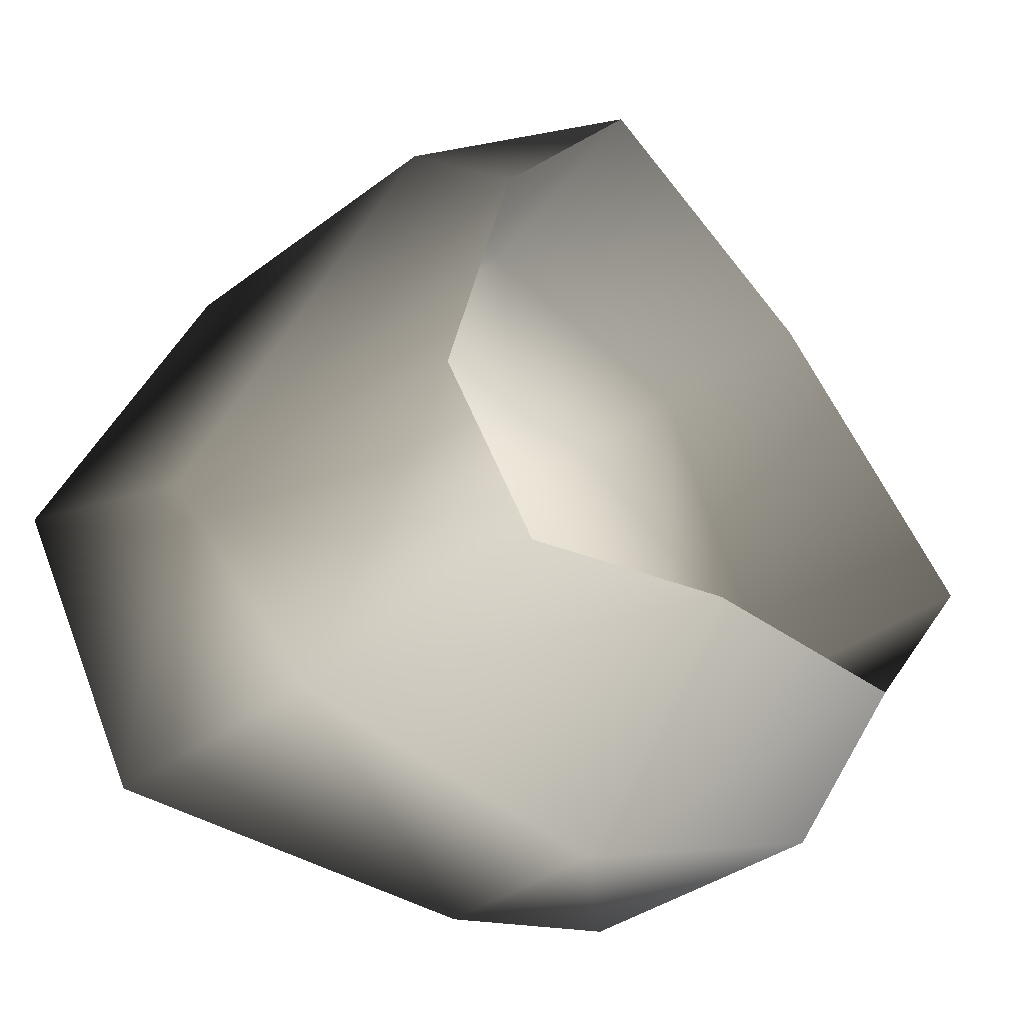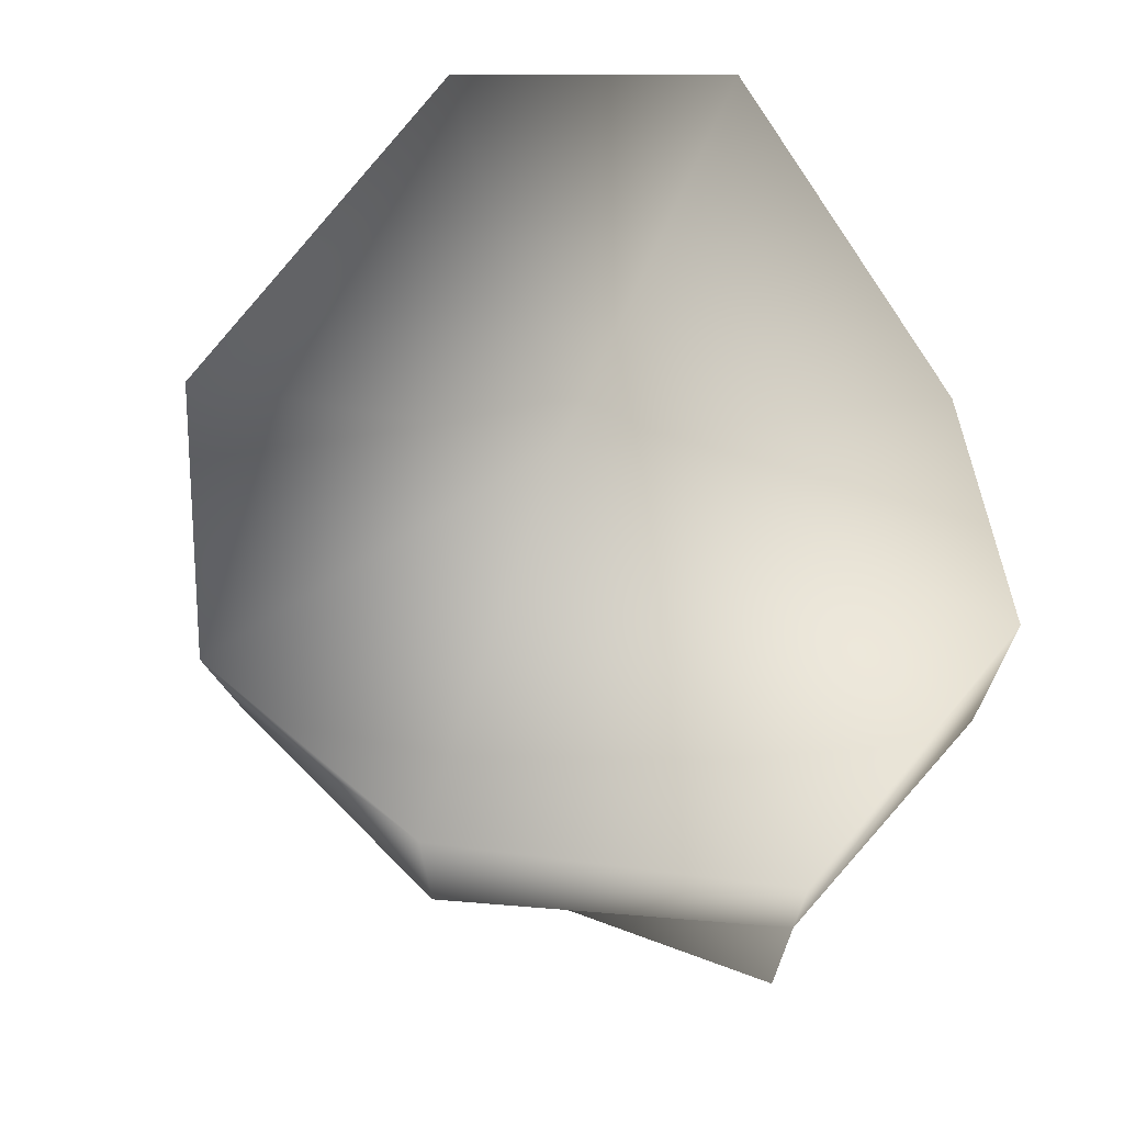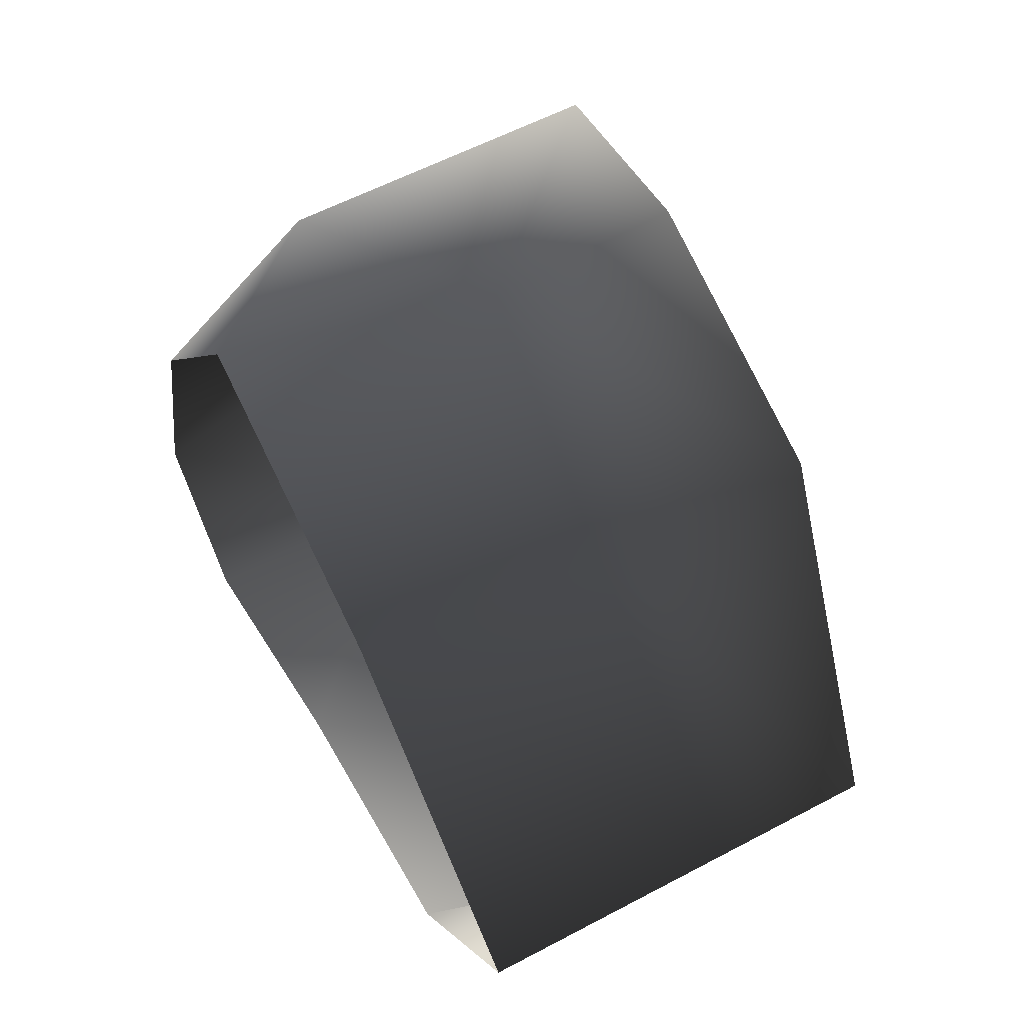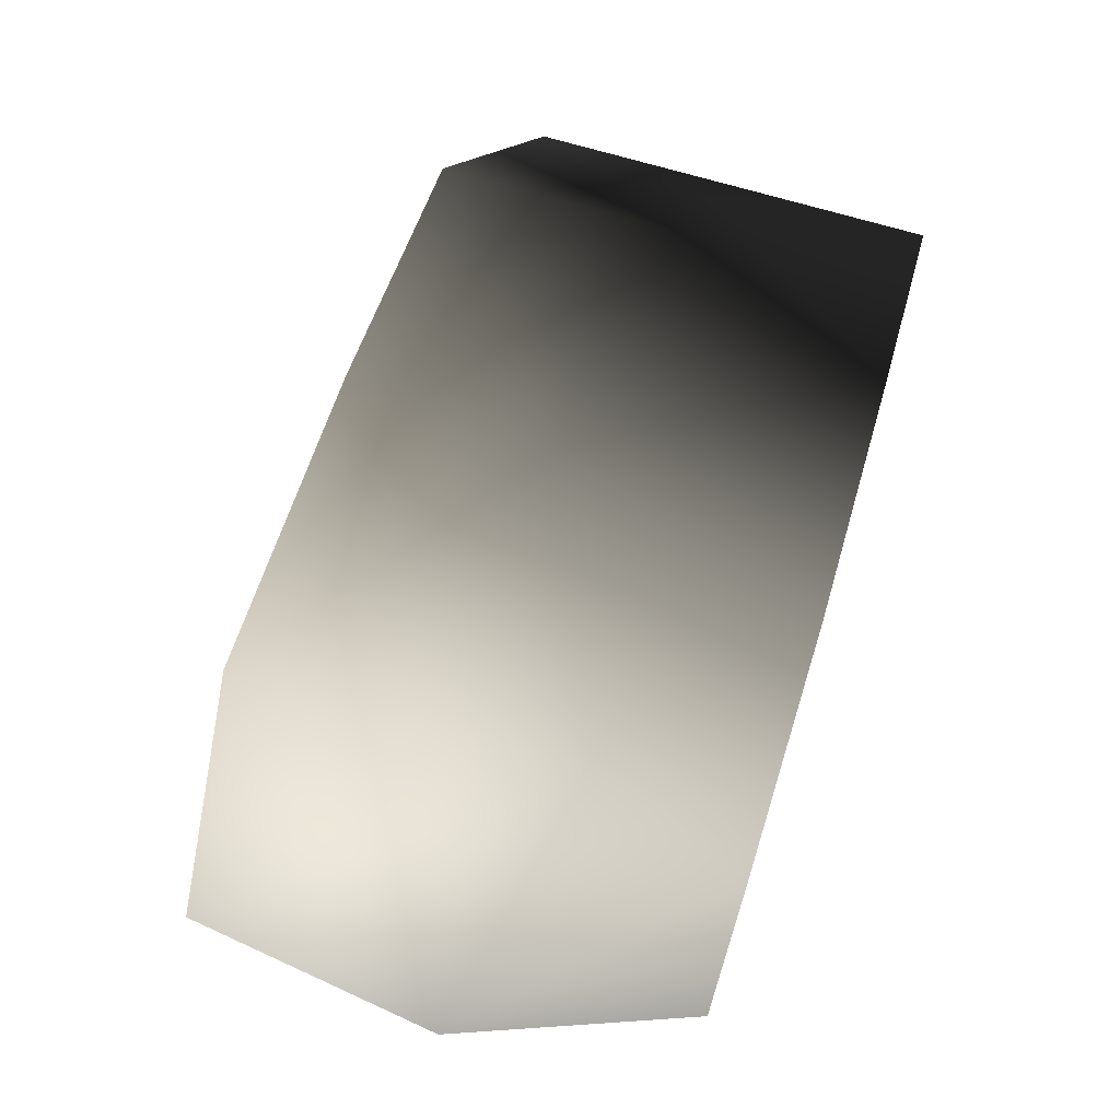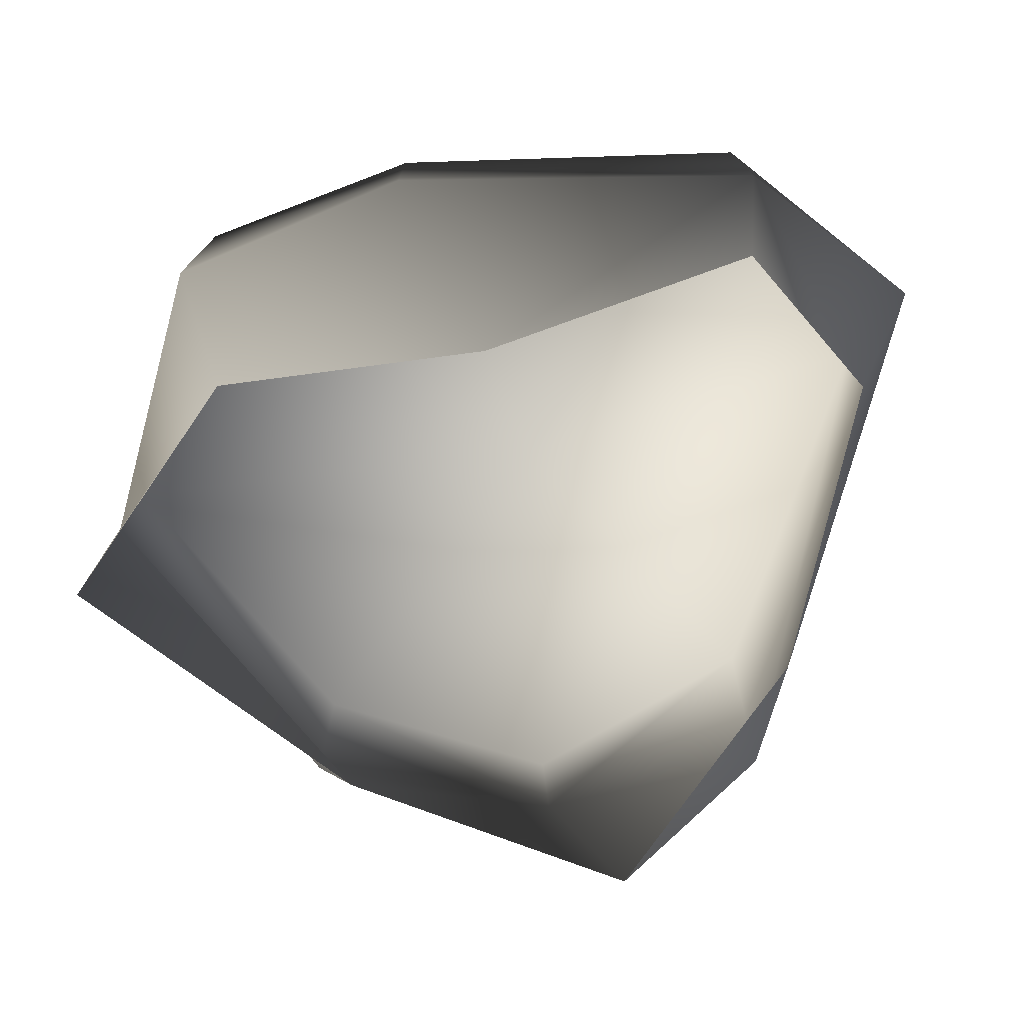
<metadata>
{"format":"obj","ext":"obj","renderer":"f3d","projection":"perspective","resolution":1024,"background":"white","views":[{"elev":-38.7,"azim":-46.9,"up":"+Z"},{"elev":67.9,"azim":59.8,"up":"+Y"},{"elev":58.9,"azim":61.3,"up":"+Z"},{"elev":70.7,"azim":-73.6,"up":"+Z"},{"elev":-75.0,"azim":-177.4,"up":"+Y"}]}
</metadata>
<code>
v -1.772 17.07 35.22
v -21.37 20.29 26
v -1.772 21.51 3.8
v -33.77 23.2 -4.414
v 18.8 16.94 27.81
v 35.61 14.38 4.655
v -22.46 22.49 -24.67
v 8.506 17.07 -25.64
v 26.9 16.94 -19.59
v -20.95 -5.766 26.7
v -2.221 2.272 33.55
v -8.371 -18.22 32.14
v -22.5 -18.22 13.51
v 14.24 -18.22 22.33
v 18.8 -0.4099 27.68
v -21.37 20.29 26
v -1.772 17.07 35.22
v 18.8 16.94 27.81
v 14.24 -18.22 22.33
v 18.8 -0.4099 27.68
v 35.61 2.272 4.655
v 35.61 -18.22 4.655
v 22.72 -18.22 -12.23
v 26.9 -5.777 -19.59
v 35.61 14.38 4.655
v 18.8 16.94 27.81
v 26.9 16.94 -19.59
v 8.506 2.272 -25.64
v 1.214 -18.22 -14.1
v 22.72 -18.22 -12.23
v 26.9 -5.777 -19.59
v -22.46 2.272 -24.67
v -20.12 -18.22 -20.72
v 26.9 16.94 -19.59
v 8.506 17.07 -25.64
v -22.46 22.49 -24.67
v -22.46 2.272 -24.67
v -28.78 -18.22 -9.804
v -20.12 -18.22 -20.72
v -35.71 2.272 -13.7
v -20.95 -5.766 26.7
v -22.5 -18.22 13.51
v -35.71 2.272 -13.7
v -28.78 -18.22 -9.804
v -33.77 23.2 -4.414
v -22.46 22.49 -24.67
v -22.46 2.272 -24.67
v -21.37 20.29 26
g Rock_LOD1_14329_83
f 1 3 2
f 2 3 4
f 5 3 1
f 3 5 6
f 3 7 4
f 7 3 8
f 6 9 3
f 3 9 8
f 10 12 11
f 12 10 13
f 14 11 12
f 11 14 15
f 11 16 10
f 16 11 17
f 17 11 18
f 18 11 15
f 19 21 20
f 21 19 22
f 21 22 23
f 21 23 24
f 25 20 21
f 20 25 26
f 21 27 25
f 27 21 24
f 28 30 29
f 30 28 31
f 29 32 28
f 32 29 33
f 28 34 31
f 34 28 35
f 28 32 35
f 36 35 32
f 37 39 38
f 38 40 37
f 41 43 42
f 42 43 44
f 41 45 43
f 45 46 43
f 43 46 47
f 45 41 48

</code>
